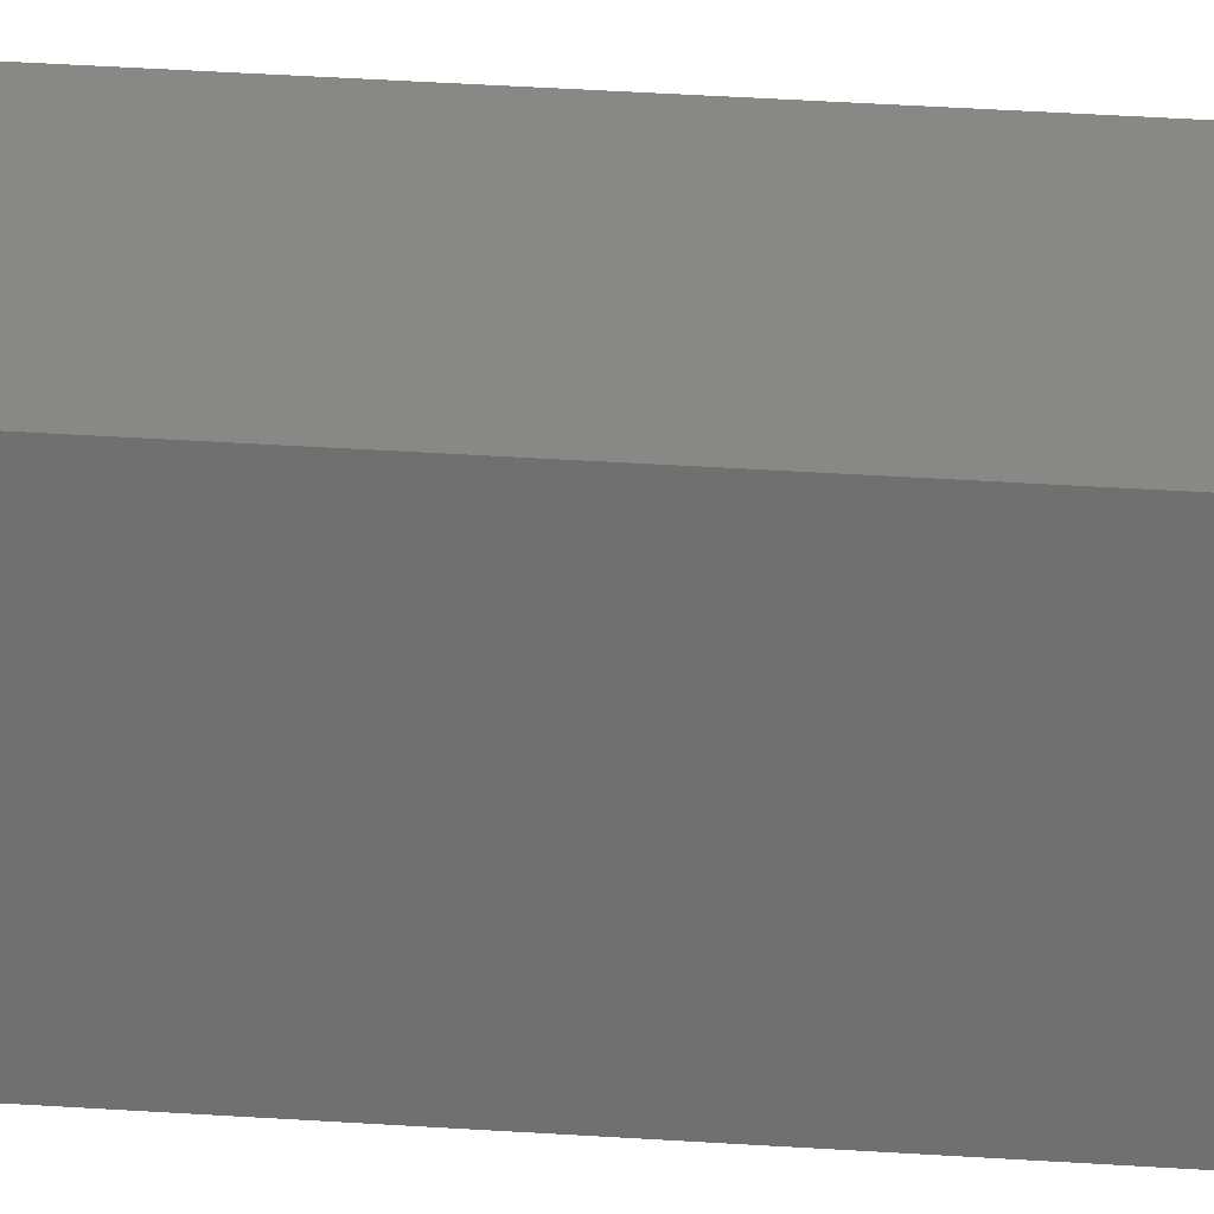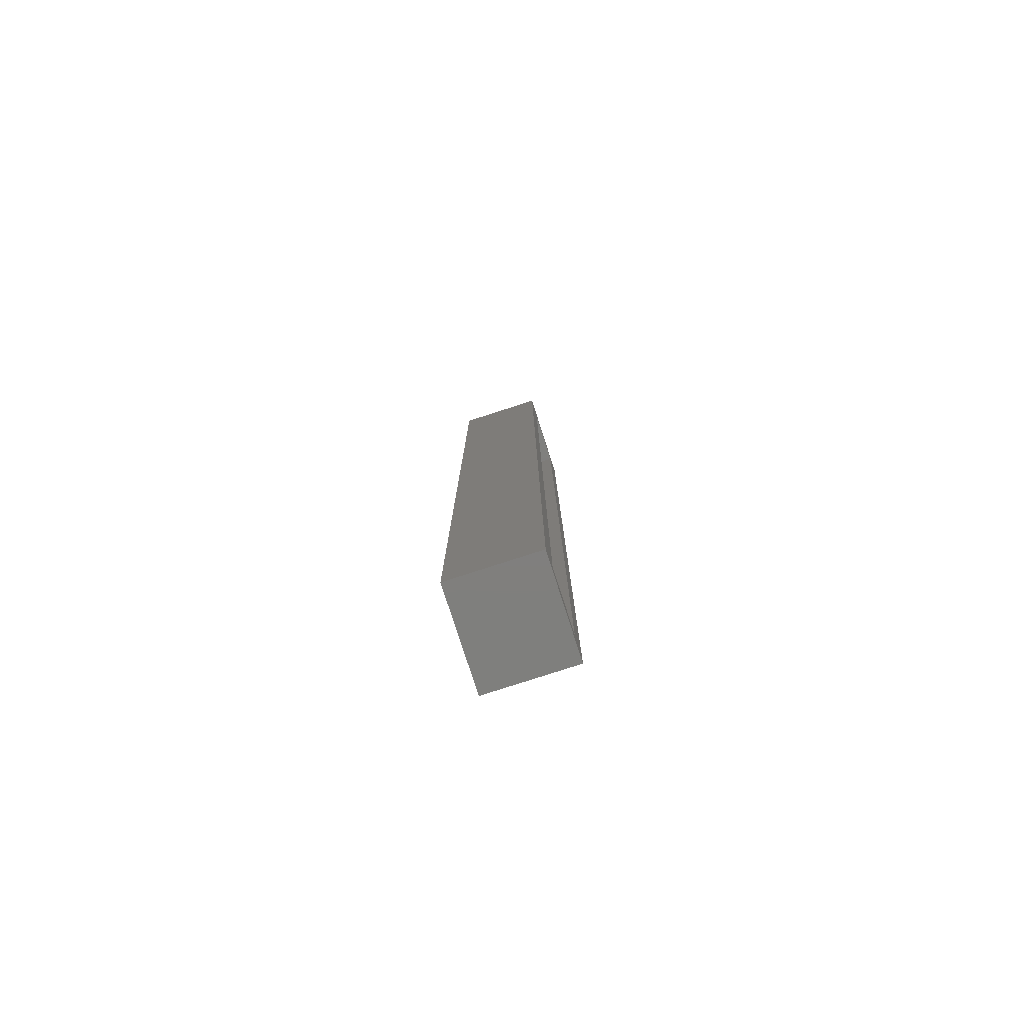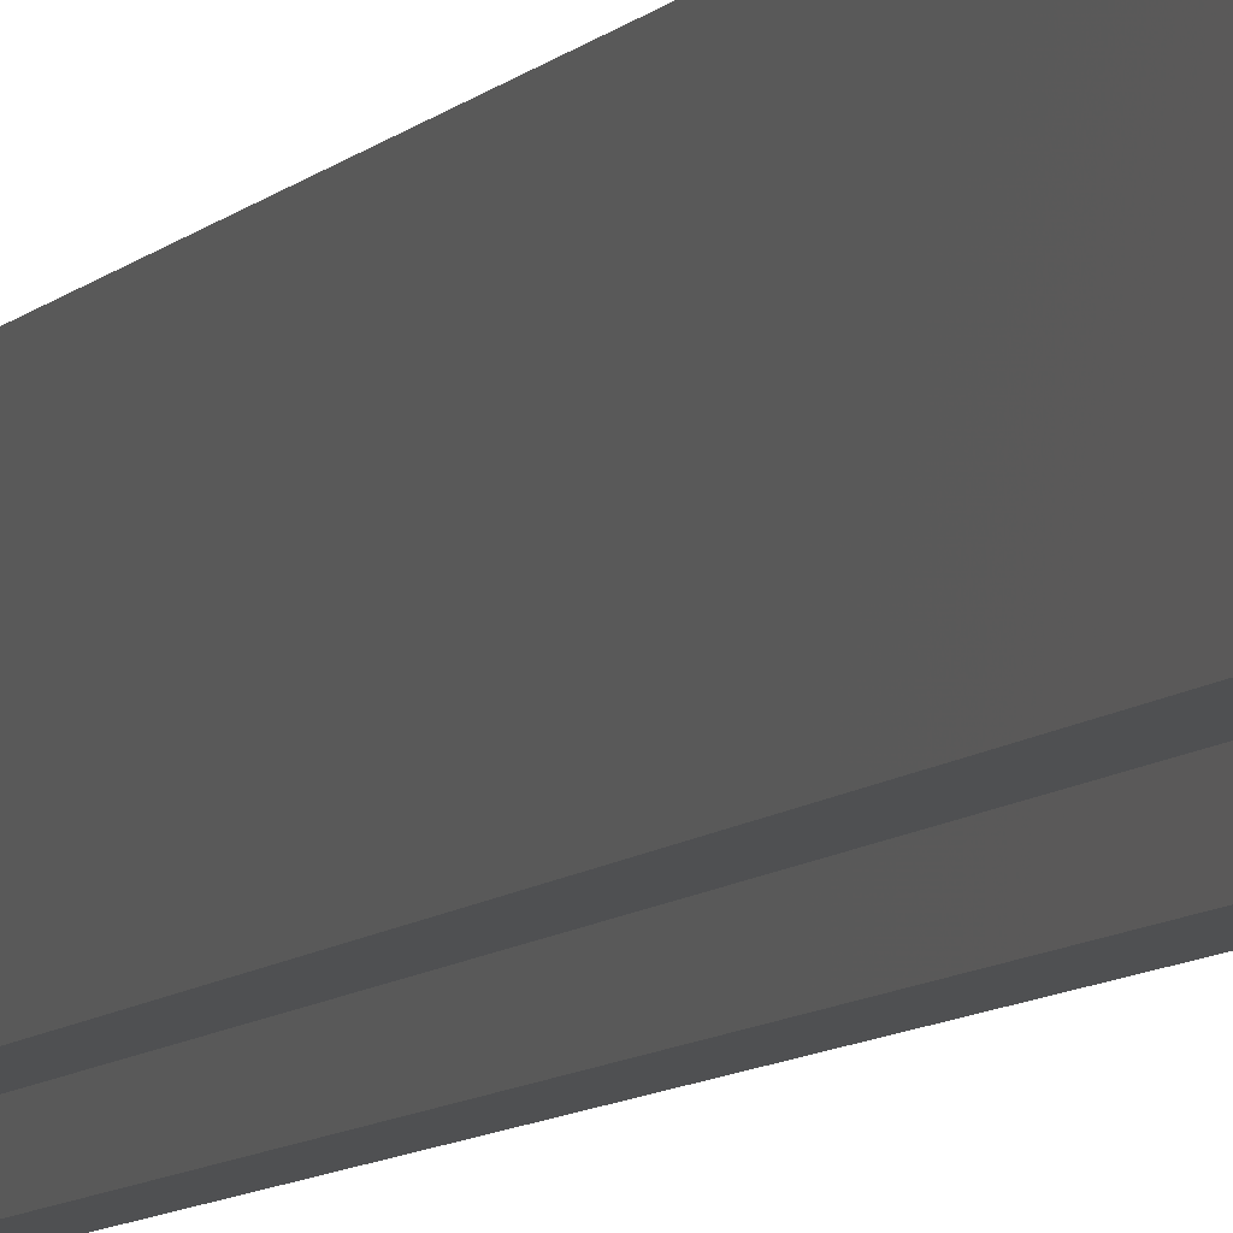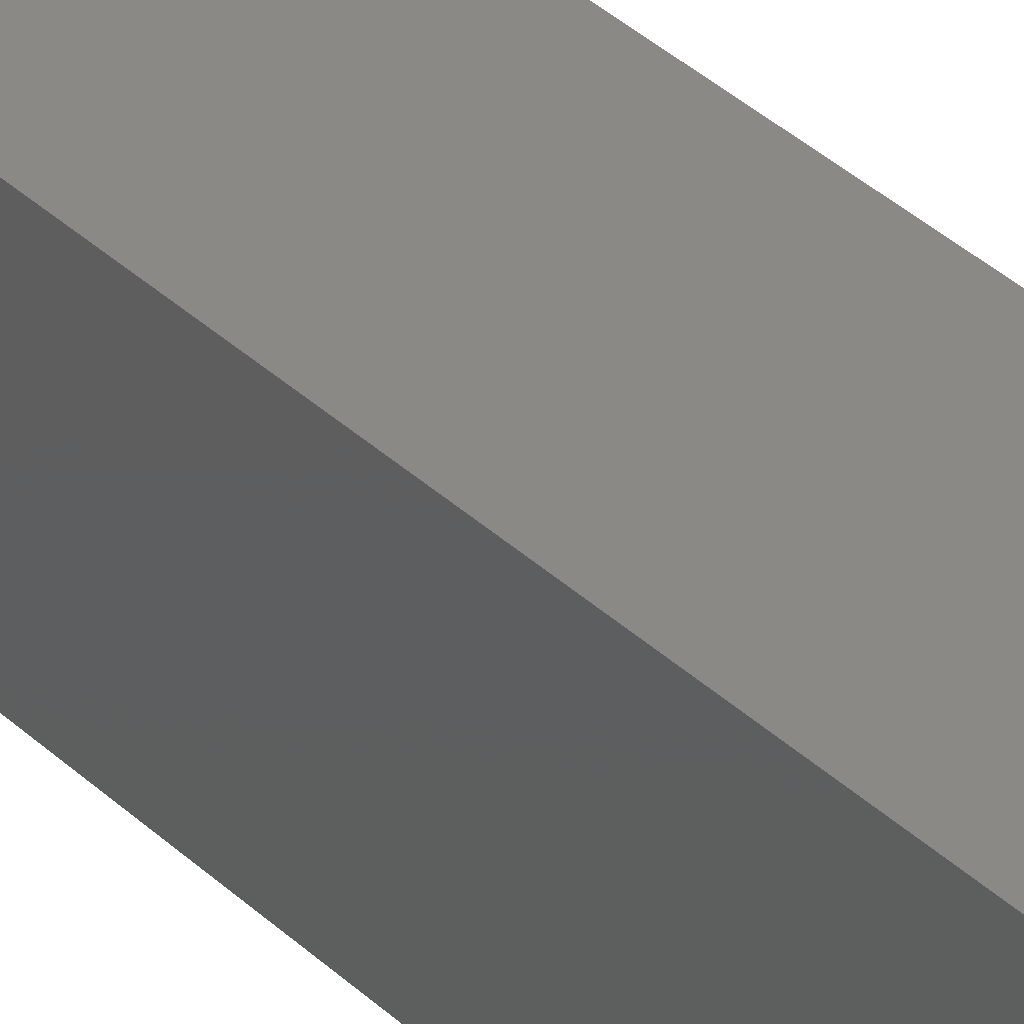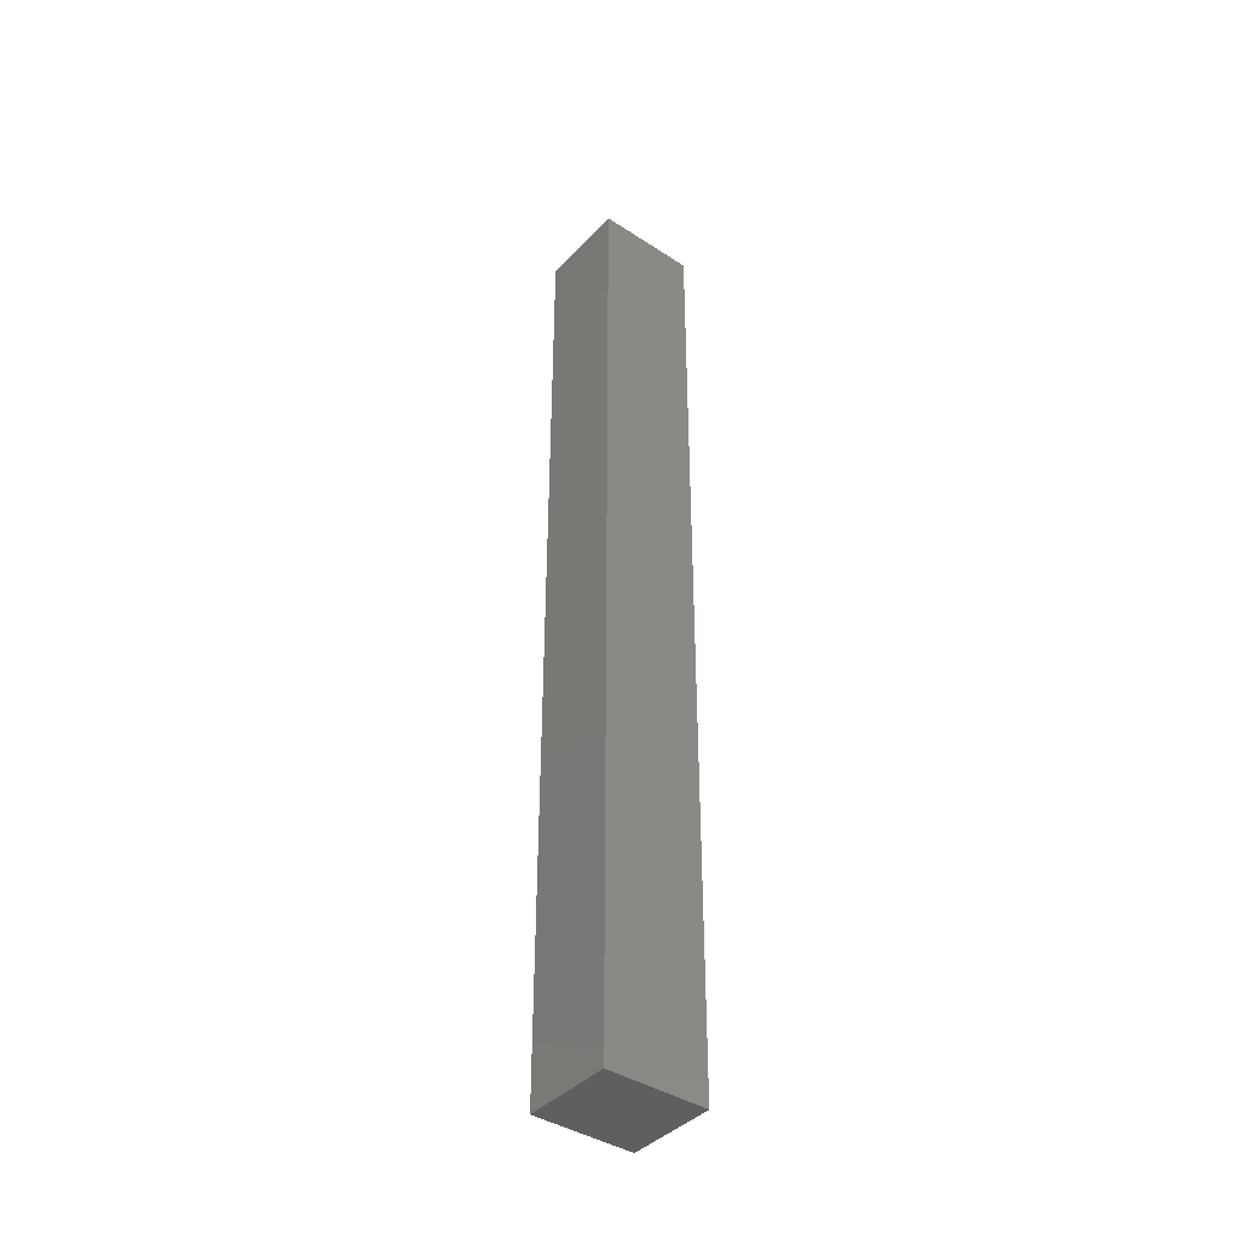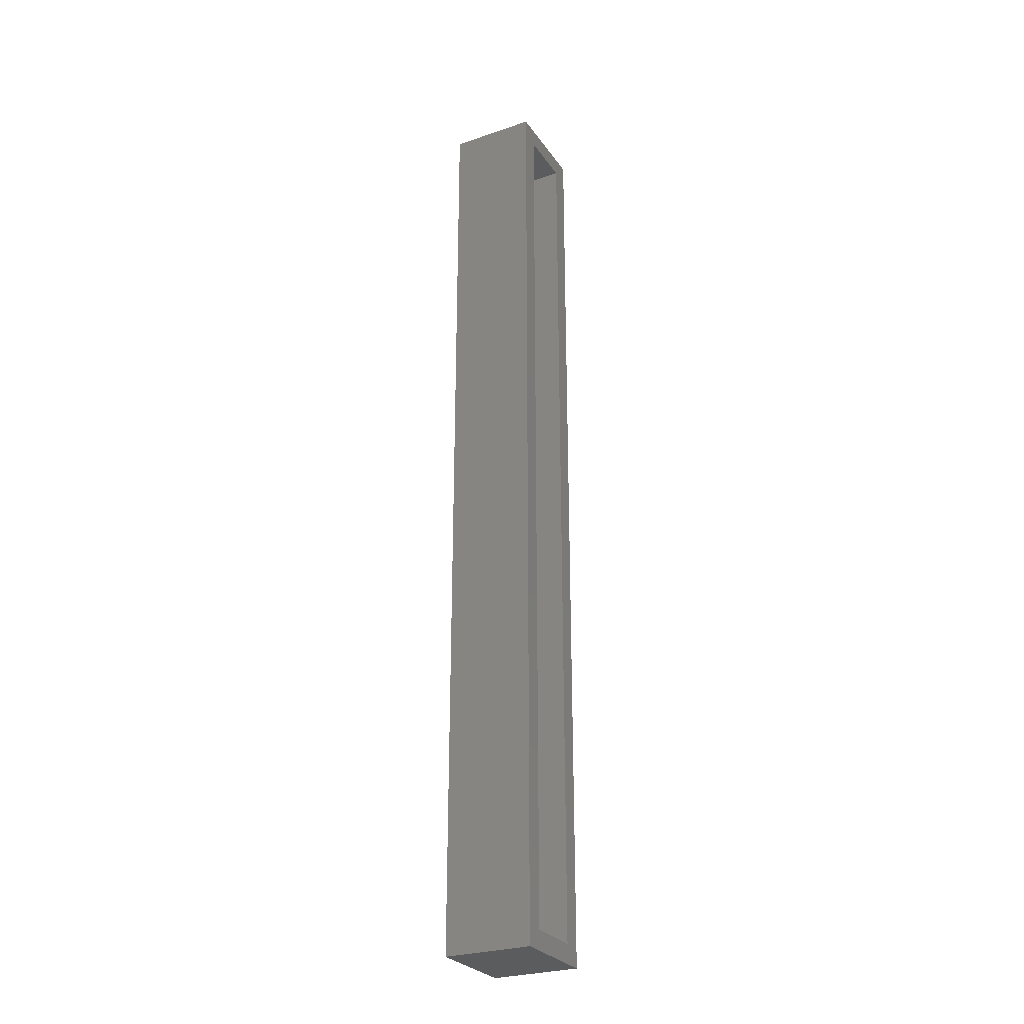
<metadata>
{"format":"stl","ext":"stl","renderer":"f3d","projection":"perspective","resolution":1024,"background":"white","views":[{"elev":27.1,"azim":-83.5,"up":"+Z"},{"elev":-79.3,"azim":107.9,"up":"+Y"},{"elev":-5.7,"azim":-15.7,"up":"+Z"},{"elev":29.4,"azim":-34.4,"up":"+Z"},{"elev":-40.9,"azim":-38.5,"up":"+Y"},{"elev":-27.6,"azim":117.5,"up":"+Y"}]}
</metadata>
<code>
# stl→obj: 16 verts, 28 faces
v 0.07097 0.7578 0
v 0.07097 -0.007812 0
v 0.05535 0.007812 0
v 0.05535 0.7422 0
v 0.007812 0.7422 0
v -0.007812 0.7578 0
v -0.007812 -0.007812 0
v 0.007812 0.007812 0
v 0.007812 0.007812 0.05469
v 0.05535 0.007812 0.05469
v 0.05535 0.7422 0.05469
v 0.007812 0.7422 0.05469
v -0.007812 -0.007812 0.07031
v 0.07097 -0.007812 0.07031
v 0.07097 0.7578 0.07031
v -0.007812 0.7578 0.07031
f 1 2 3
f 1 3 4
f 1 4 5
f 1 5 6
f 2 7 3
f 3 7 8
f 7 6 8
f 8 6 5
f 8 9 3
f 3 9 10
f 10 11 3
f 3 11 4
f 4 11 5
f 5 11 12
f 12 9 5
f 5 9 8
f 13 7 14
f 14 7 2
f 14 2 15
f 15 2 1
f 15 1 16
f 16 1 6
f 16 6 13
f 13 6 7
f 13 14 16
f 16 14 15
f 9 12 10
f 10 12 11

</code>
